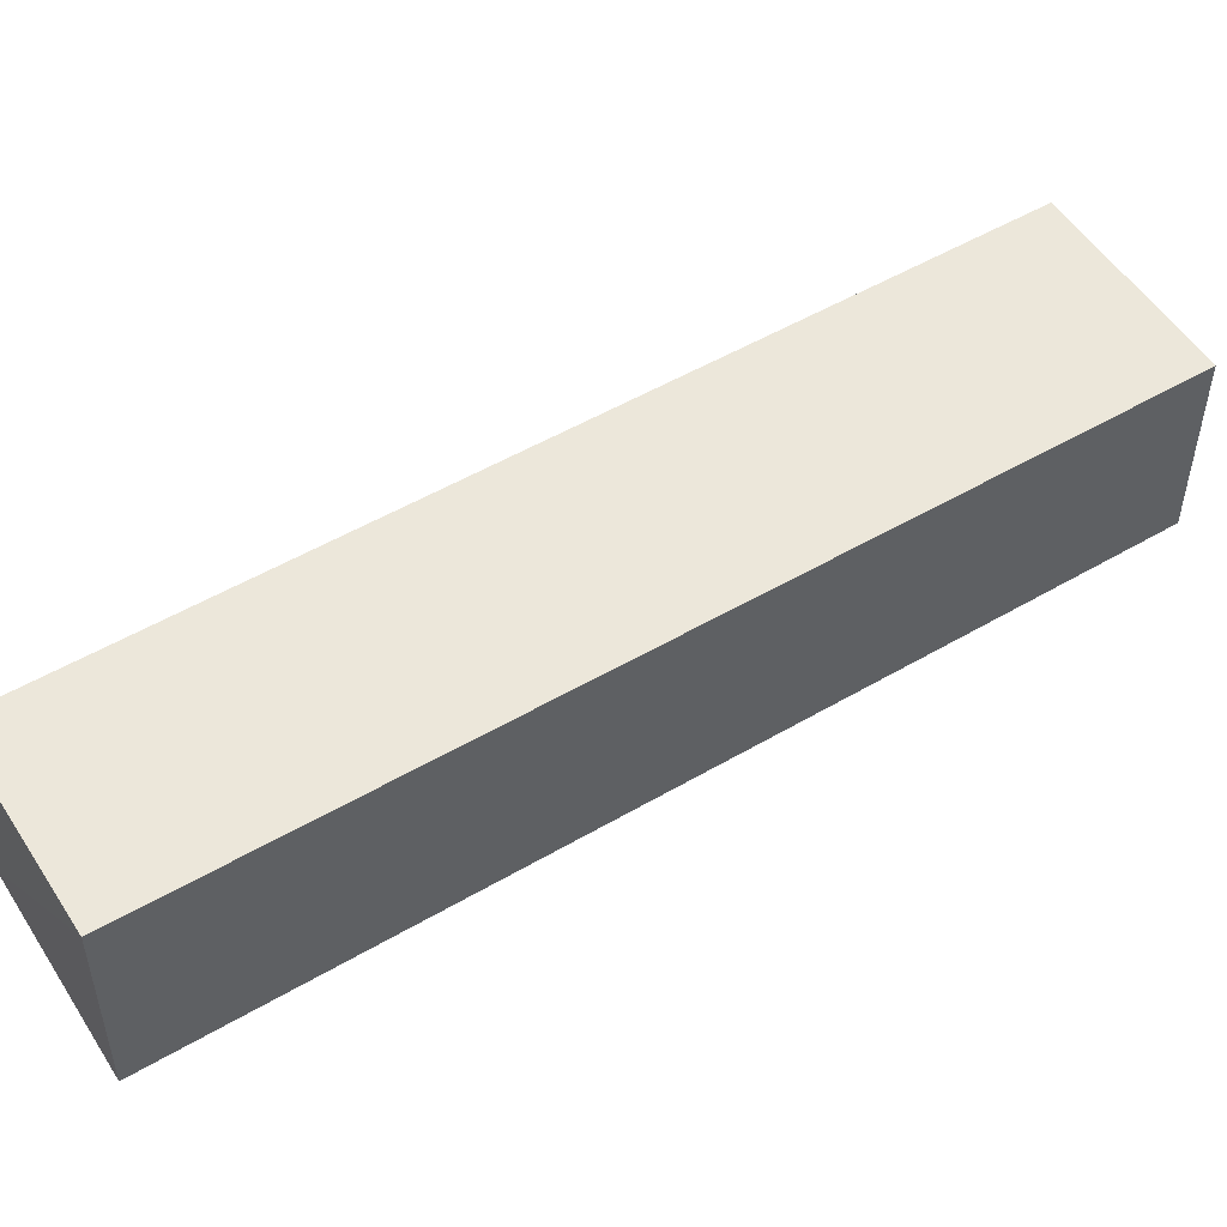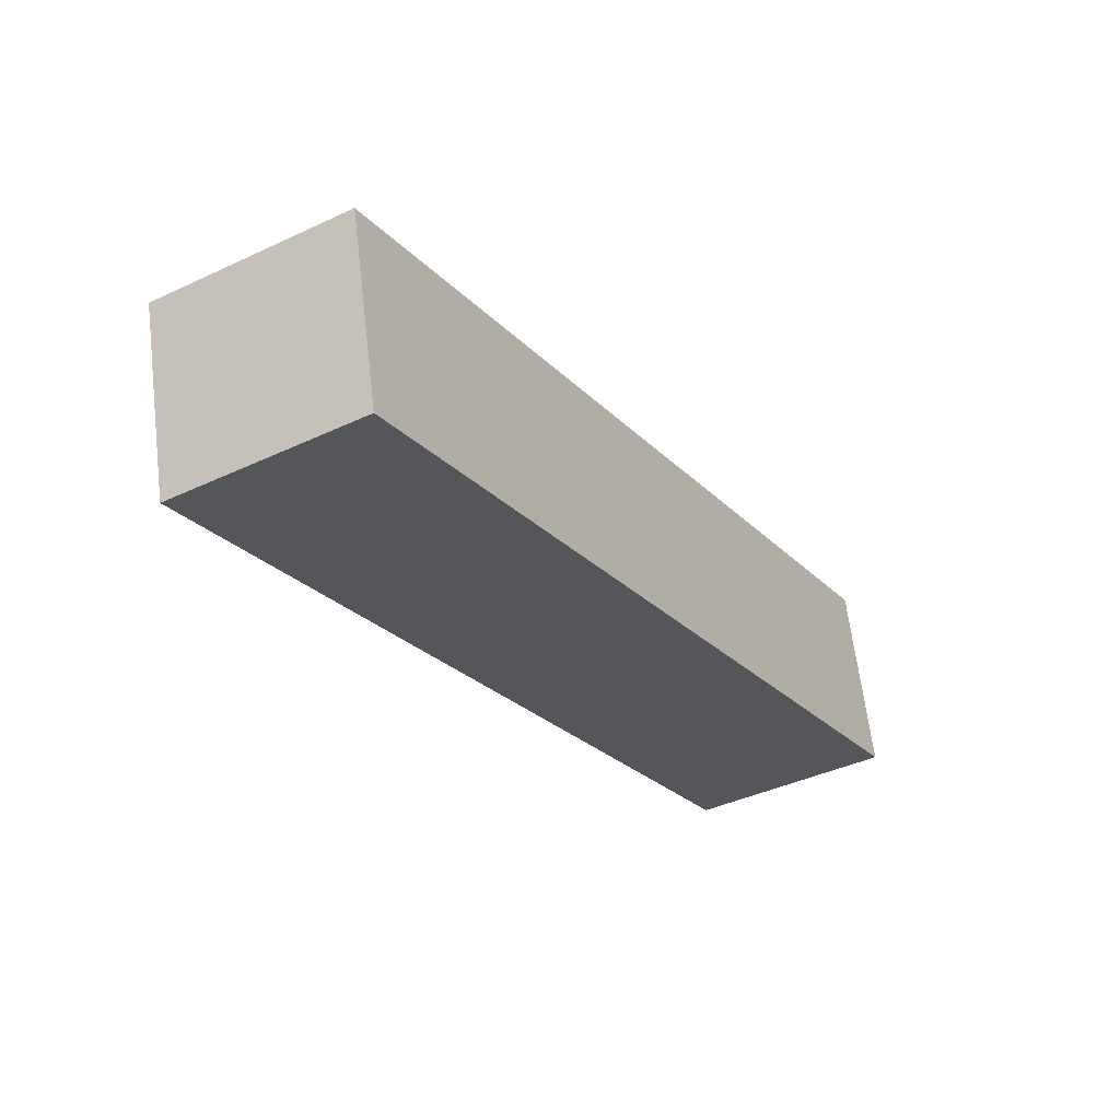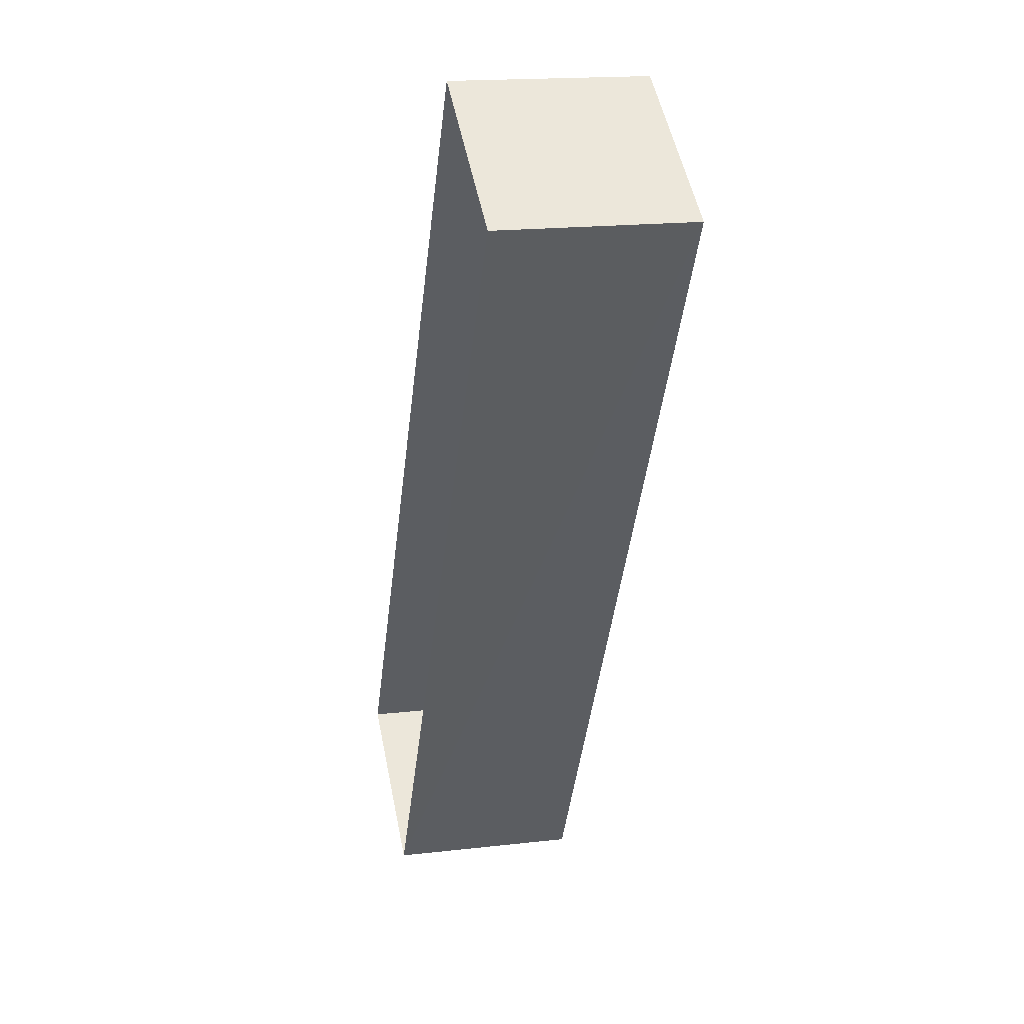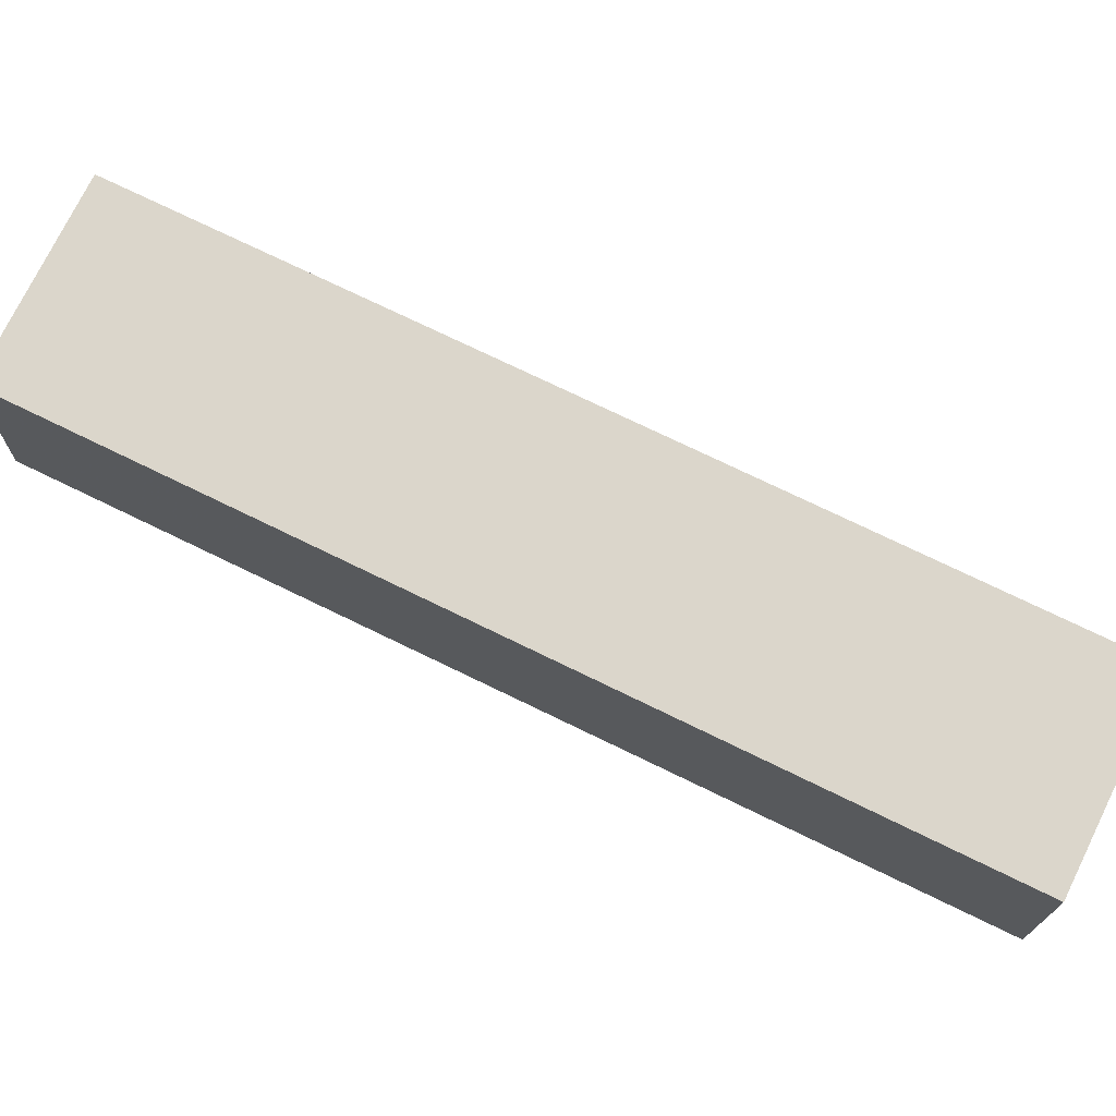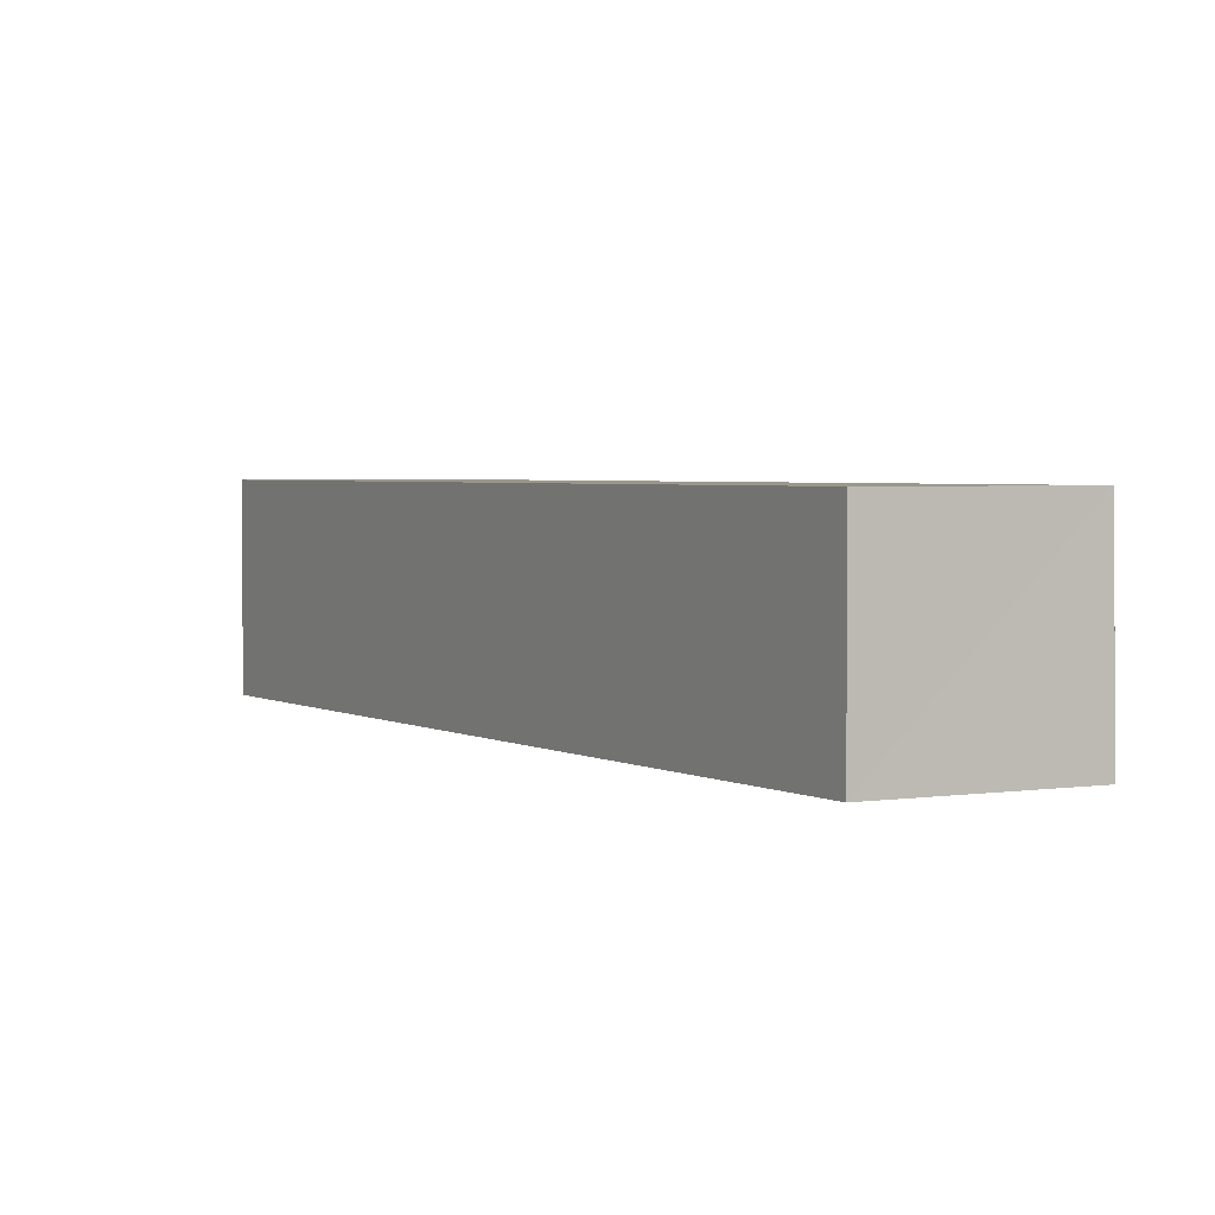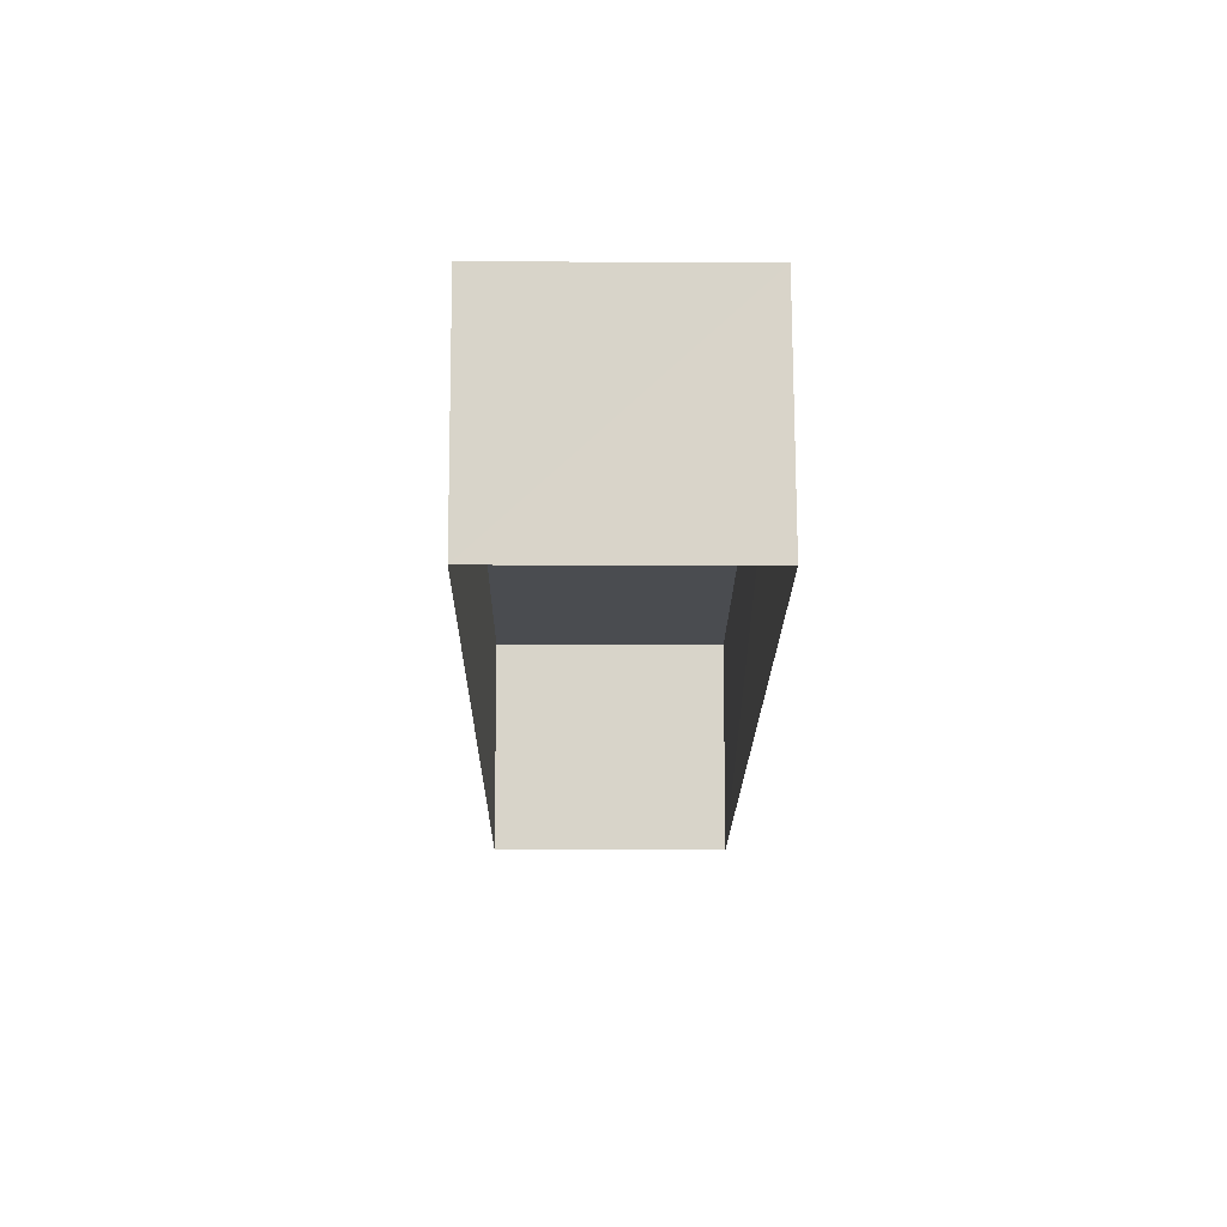
<metadata>
{"format":"obj","ext":"obj","renderer":"f3d","projection":"perspective","resolution":1024,"background":"white","views":[{"elev":52.5,"azim":-91.7,"up":"+Z"},{"elev":62.8,"azim":-6.8,"up":"+Y"},{"elev":17.9,"azim":-102.6,"up":"+Y"},{"elev":73.5,"azim":-33.5,"up":"+Z"},{"elev":2.8,"azim":-178.7,"up":"+Z"},{"elev":-14.6,"azim":-150.0,"up":"+Z"}]}
</metadata>
<code>
v -3.16e+05 4.079e+04 6.238
v -3.16e+05 4.081e+04 6.246
v -3.16e+05 4.08e+04 6.237
v -3.16e+05 4.081e+04 6.247
v -3.16e+05 4.081e+04 9.324
v -3.16e+05 4.079e+04 9.316
v -3.16e+05 4.08e+04 9.316
v -3.16e+05 4.081e+04 9.325
f 1 2 3
f 1 4 2
f 5 6 7
f 5 8 6
f 8 4 1
f 6 8 1
f 5 3 2
f 5 7 3
f 6 1 3
f 7 6 3
f 8 2 4
f 8 5 2

</code>
